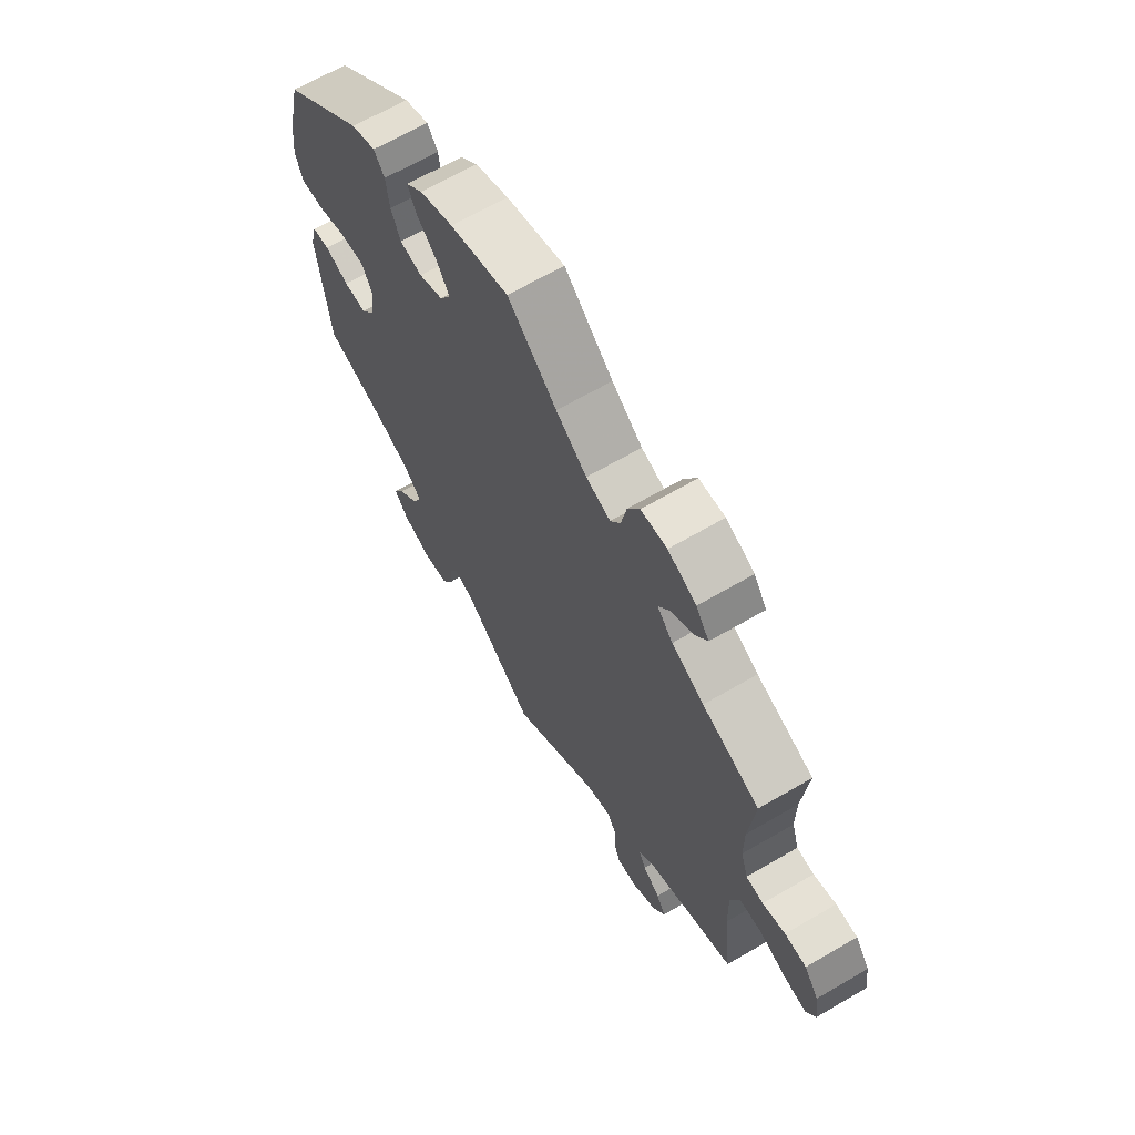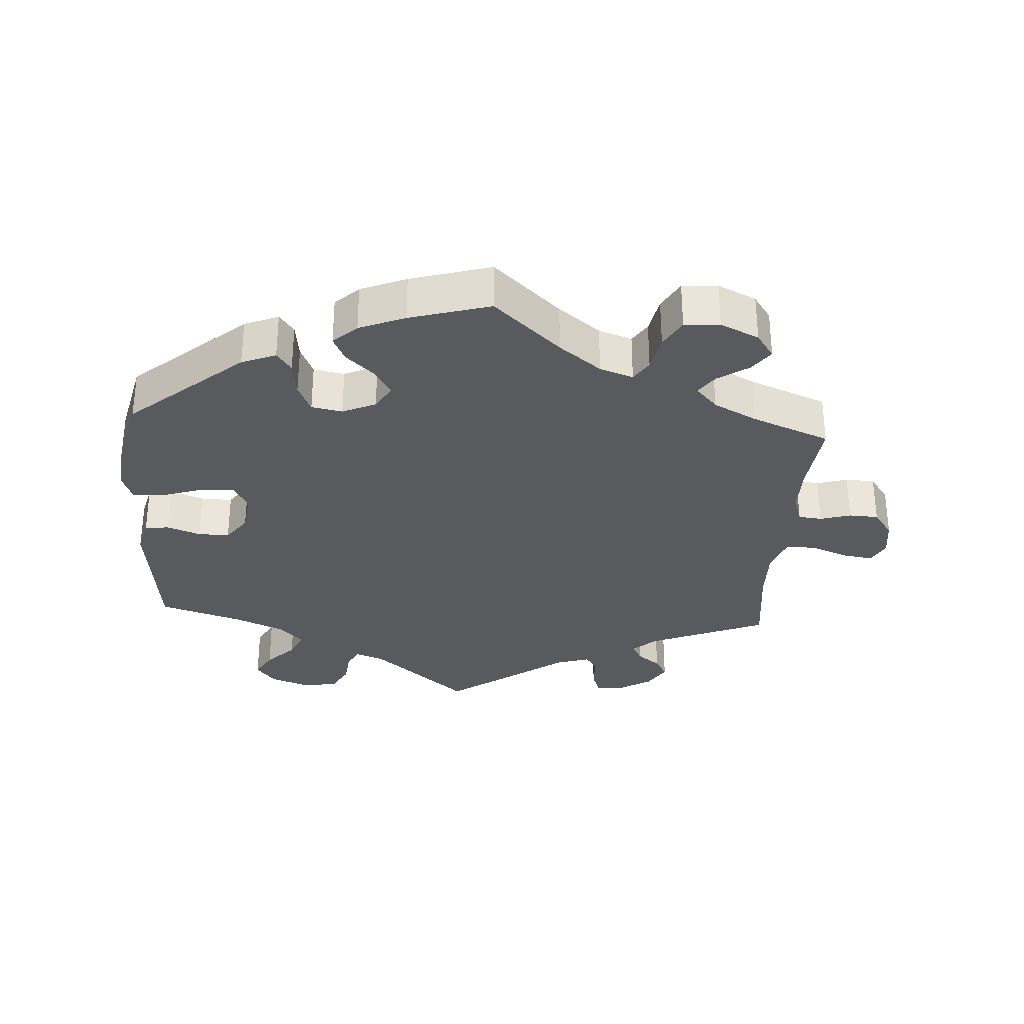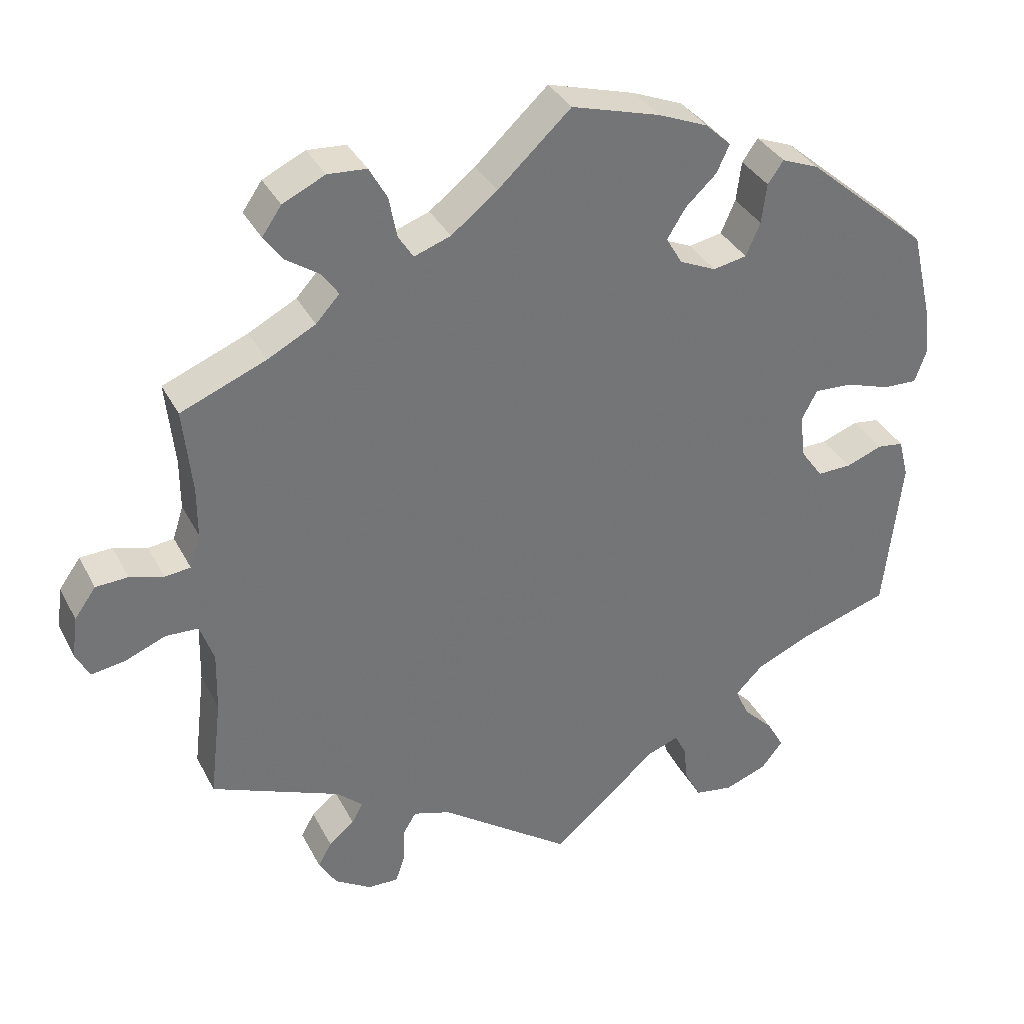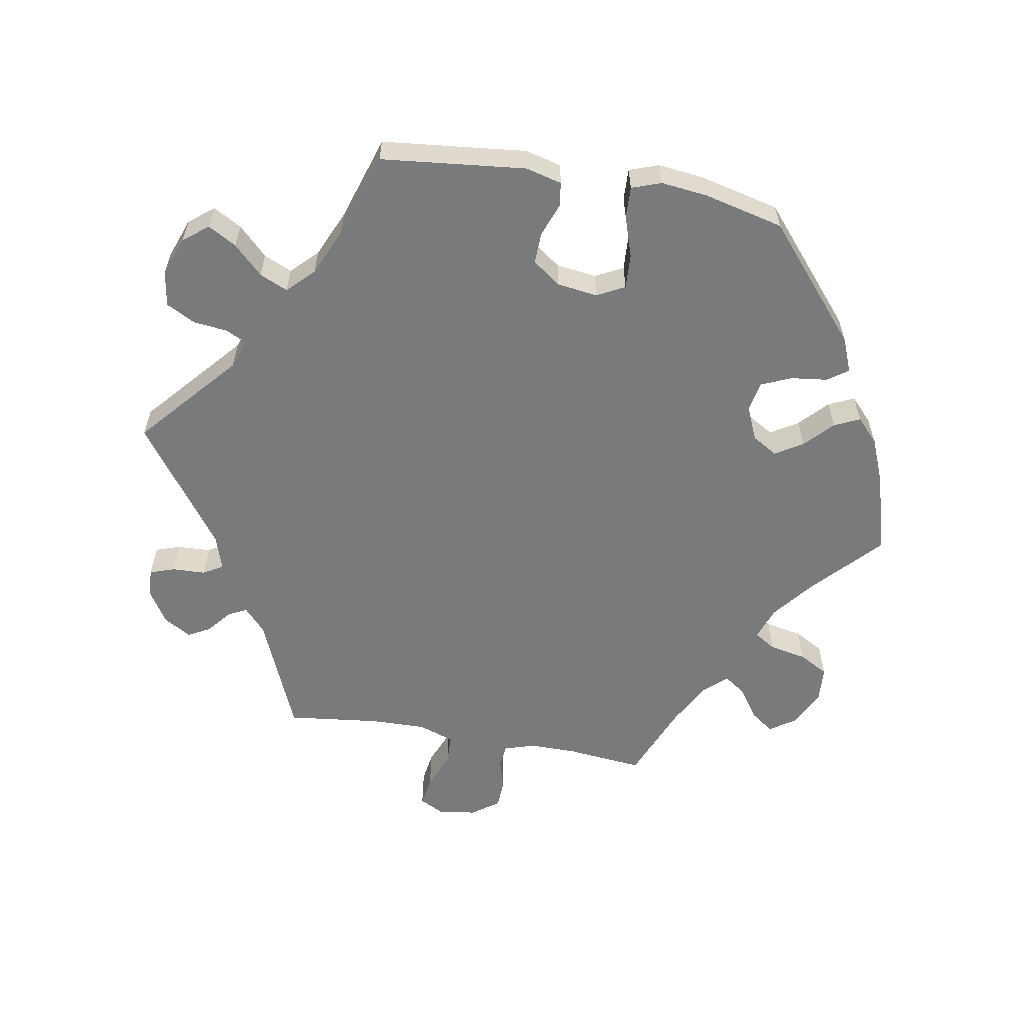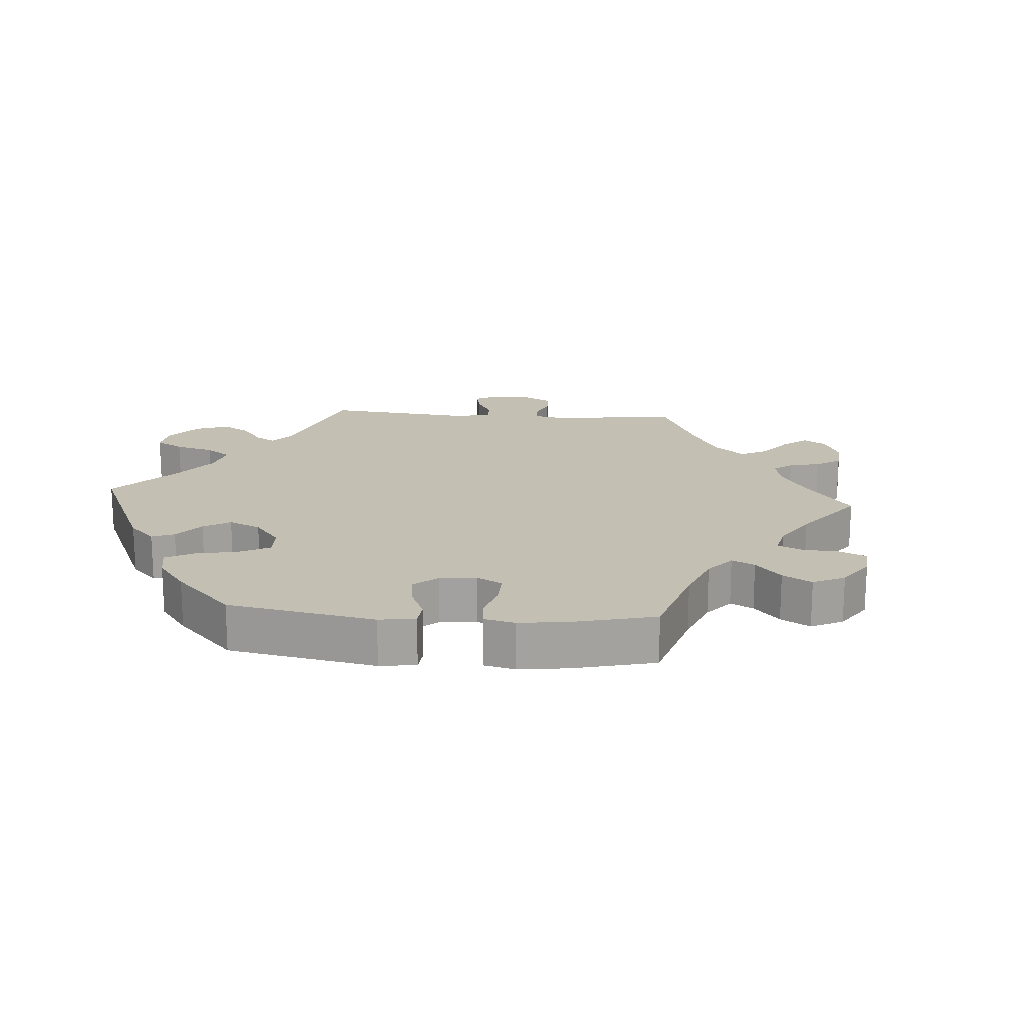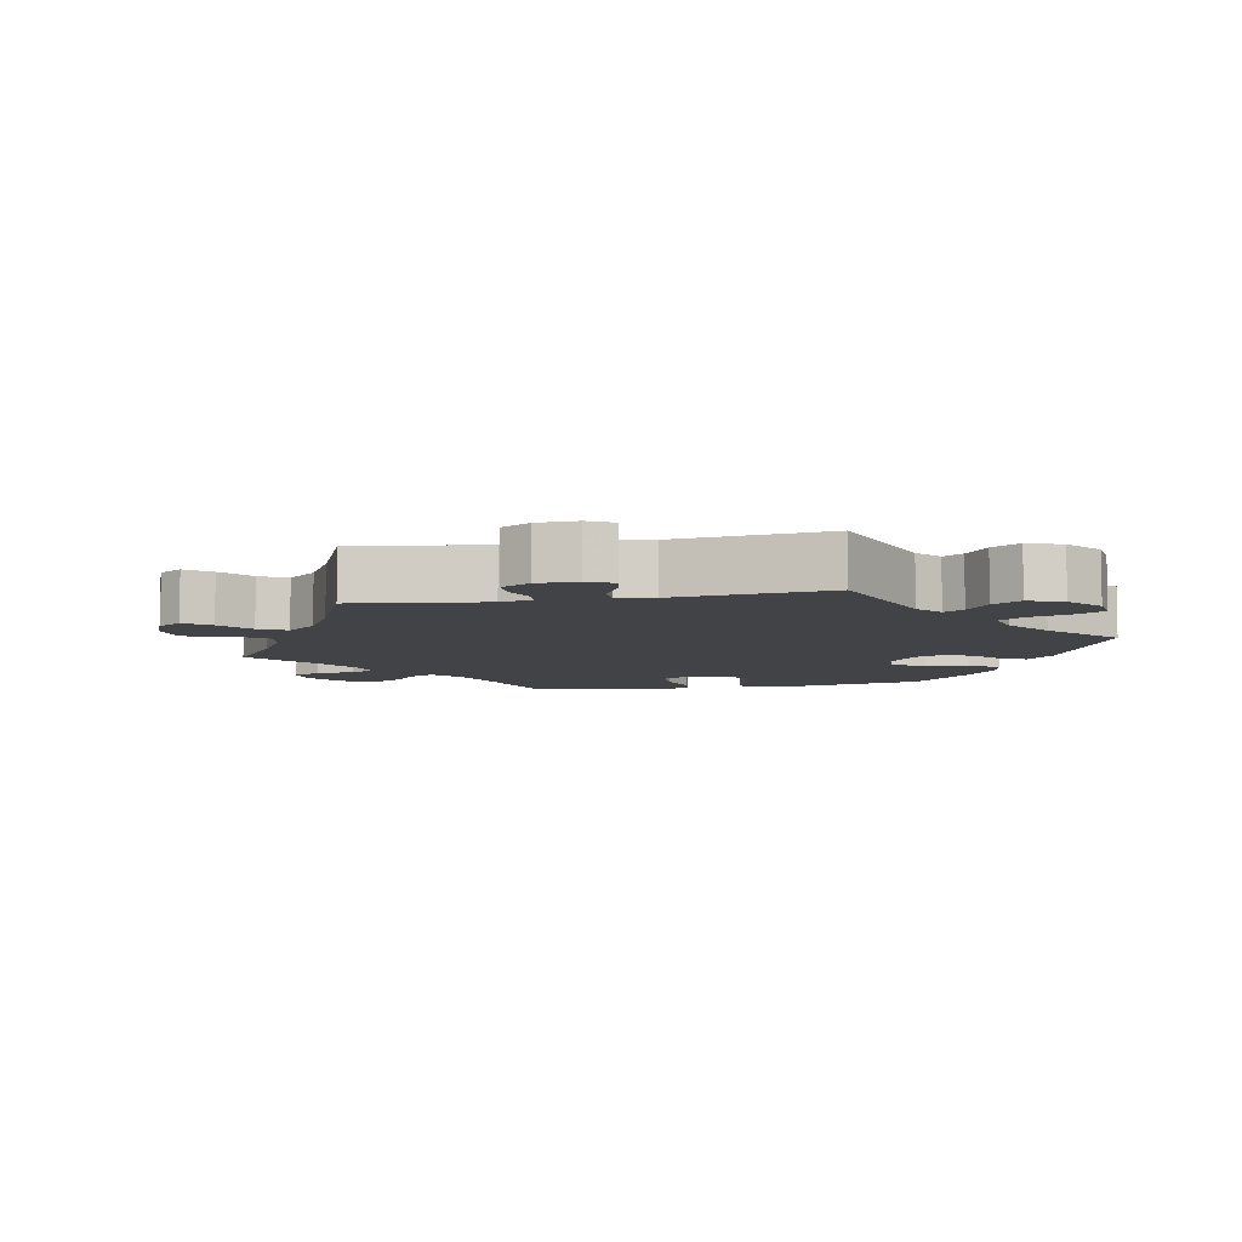
<metadata>
{"format":"obj","ext":"obj","renderer":"f3d","projection":"perspective","resolution":1024,"background":"white","views":[{"elev":66.1,"azim":59.7,"up":"+Z"},{"elev":-31.1,"azim":-3.7,"up":"+Y"},{"elev":35.2,"azim":155.5,"up":"+Z"},{"elev":-58.0,"azim":-100.1,"up":"+Y"},{"elev":17.9,"azim":-25.6,"up":"+Y"},{"elev":-7.2,"azim":161.0,"up":"+Y"}]}
</metadata>
<code>
v -0.51 0.07 -0.029
v 0.687 0.07 -0.056
v 0.341 0.07 0.462
v -0.29 0.07 0.449
v -0.408 0.07 -0.351
v -0.566 0.07 0.188
v 0.668 0.07 0.081
v -0.459 0.07 -0.048
v -0.215 0.07 -0.56
v 0.537 0.07 -0.31
v 0.238 0.07 0.491
v -0.238 0.07 -0.603
v -0.312 0.07 0.48
v -0.283 0.07 0.393
v 0.418 0.07 0.358
v -0.149 0.07 -0.491
v -0.123 0.07 0.584
v 0 0.07 -0.62
v -0.209 0.07 -0.506
v -0.263 0.07 0.347
v -0.394 0.07 0.098
v 0.335 0.07 -0.448
v 0.32 0.07 -0.419
v 0.365 0.07 -0.553
v -0.558 0.07 0.072
v -0 0.07 0.62
v 0.256 0.07 -0.498
v -0.574 0.07 0.117
v -0.229 0.07 0.521
v -0.372 0.07 0.056
v -0.537 0.07 -0.31
v -0.537 0.07 0.31
v -0.142 0.07 0.4
v -0.193 0.07 0.555
v 0.537 0.07 0.31
v 0.64 0.07 -0.049
v -0.561 0.07 -0.089
v 0.698 0.07 0.039
v 0.706 0.07 -0.019
v 0.54 0.07 0.073
v 0.576 0.07 0.069
v 0.238 0.07 -0.468
v 0.39 0.07 -0.511
v -0.315 0.07 -0.465
v 0.351 0.07 0.393
v 0.371 0.07 -0.477
v 0.249 0.07 0.548
v -0.168 0.07 0.442
v 0.217 0.07 0.458
v 0.166 0.07 0.476
v 0.258 0.07 -0.549
v 0.525 0.07 0.191
v -0.292 0.07 -0.612
v -0.193 0.07 -0.475
v 0.271 0.07 -0.587
v 0.328 0.07 0.597
v 0.518 0.07 -0.083
v 0.102 0.07 0.526
v -0.411 0.07 -0.049
v -0.38 0.07 -0.006
v 0.185 0.07 -0.485
v -0.211 0.07 0.482
v 0.583 0.07 -0.026
v 0.537 0.07 -0.028
v -0.547 0.07 -0.034
v 0.356 0.07 -0.386
v -0.335 0.07 -0.383
v -0.296 0.07 -0.422
v -0.51 0.07 0.074
v -0.447 0.07 0.095
v 0.388 0.07 0.494
v -0.364 0.07 0.459
v 0.414 0.07 0.53
v 0.387 0.07 0.569
v 0.318 0.07 0.429
v 0.623 0.07 0.083
v -0.216 0.07 0.338
v -0.352 0.07 -0.59
v 0.274 0.07 0.593
v -0.382 0.07 -0.552
v -0.358 0.07 -0.509
v -0.165 0.07 0.361
v 0.525 0.07 0.12
v 0.52 0.07 -0.168
v 0.314 0.07 -0.585
v -0.51 -0 -0.029
v 0.687 -0 -0.056
v 0.341 -0 0.462
v -0.29 -0 0.449
v -0.408 -0 -0.351
v -0.566 -0 0.188
v 0.668 -0 0.081
v -0.459 -0 -0.048
v -0.215 -0 -0.56
v 0.537 -0 -0.31
v 0.238 -0 0.491
v -0.238 -0 -0.603
v -0.312 -0 0.48
v -0.283 -0 0.393
v 0.418 -0 0.358
v -0.149 -0 -0.491
v -0.123 -0 0.584
v 0 -0 -0.62
v -0.209 -0 -0.506
v -0.263 -0 0.347
v -0.394 -0 0.098
v 0.335 -0 -0.448
v 0.32 -0 -0.419
v 0.365 -0 -0.553
v -0.558 -0 0.072
v -0 -0 0.62
v 0.256 -0 -0.498
v -0.574 -0 0.117
v -0.229 -0 0.521
v -0.372 -0 0.056
v -0.537 -0 -0.31
v -0.537 -0 0.31
v -0.142 -0 0.4
v -0.193 -0 0.555
v 0.537 -0 0.31
v 0.64 -0 -0.049
v -0.561 -0 -0.089
v 0.698 -0 0.039
v 0.706 -0 -0.019
v 0.54 -0 0.073
v 0.576 -0 0.069
v 0.238 -0 -0.468
v 0.39 -0 -0.511
v -0.315 -0 -0.465
v 0.351 -0 0.393
v 0.371 -0 -0.477
v 0.249 -0 0.548
v -0.168 -0 0.442
v 0.217 -0 0.458
v 0.166 -0 0.476
v 0.258 -0 -0.549
v 0.525 -0 0.191
v -0.292 -0 -0.612
v -0.193 -0 -0.475
v 0.271 -0 -0.587
v 0.328 -0 0.597
v 0.518 -0 -0.083
v 0.102 -0 0.526
v -0.411 -0 -0.049
v -0.38 -0 -0.006
v 0.185 -0 -0.485
v -0.211 -0 0.482
v 0.583 -0 -0.026
v 0.537 -0 -0.028
v -0.547 -0 -0.034
v 0.356 -0 -0.386
v -0.335 -0 -0.383
v -0.296 -0 -0.422
v -0.51 -0 0.074
v -0.447 -0 0.095
v 0.388 -0 0.494
v -0.364 -0 0.459
v 0.414 -0 0.53
v 0.387 -0 0.569
v 0.318 -0 0.429
v 0.623 -0 0.083
v -0.216 -0 0.338
v -0.352 -0 -0.59
v 0.274 -0 0.593
v -0.382 -0 -0.552
v -0.358 -0 -0.509
v -0.165 -0 0.361
v 0.525 -0 0.12
v 0.52 -0 -0.168
v 0.314 -0 -0.585
f 70 69 25 28
f 21 70 28 6
f 37 65 1 8
f 5 31 37 8
f 67 5 8 59
f 68 67 59 60
f 78 80 81 44
f 78 44 68
f 53 78 68
f 19 9 12 53
f 54 19 53 68
f 16 54 68 60
f 61 18 16 60
f 85 55 51 27
f 85 27 42
f 24 85 42
f 22 46 43 24
f 23 22 24 42
f 66 23 42 61
f 84 10 66
f 57 84 66 61
f 39 2 36 63
f 39 63 64
f 38 39 64
f 41 76 7 38
f 40 41 38 64
f 83 40 64 57
f 15 35 52
f 45 15 52 83
f 75 45 83 57
f 74 73 71 3
f 74 3 75
f 56 74 75
f 11 47 79 56
f 49 11 56 75
f 34 17 26 58
f 34 58 50
f 48 62 29 34
f 33 48 34 50
f 82 33 50 49
f 72 13 4 14
f 72 14 20
f 21 6 32 72
f 57 61 60 30
f 77 82 49 75
f 77 75 57 30
f 30 21 72 20
f 20 77 30
f 113 110 154 155
f 91 113 155 106
f 93 86 150 122
f 93 122 116 90
f 144 93 90 152
f 145 144 152 153
f 129 166 165 163
f 153 129 163
f 153 163 138
f 138 97 94 104
f 153 138 104 139
f 145 153 139 101
f 145 101 103 146
f 112 136 140 170
f 127 112 170
f 127 170 109
f 109 128 131 107
f 127 109 107 108
f 146 127 108 151
f 151 95 169
f 146 151 169 142
f 148 121 87 124
f 149 148 124
f 149 124 123
f 123 92 161 126
f 149 123 126 125
f 142 149 125 168
f 137 120 100
f 168 137 100 130
f 142 168 130 160
f 88 156 158 159
f 160 88 159
f 160 159 141
f 141 164 132 96
f 160 141 96 134
f 143 111 102 119
f 135 143 119
f 119 114 147 133
f 135 119 133 118
f 134 135 118 167
f 99 89 98 157
f 105 99 157
f 157 117 91 106
f 115 145 146 142
f 160 134 167 162
f 115 142 160 162
f 105 157 106 115
f 115 162 105
f 72 157 98 13
f 13 98 89 4
f 4 89 99 14
f 14 99 105 20
f 20 105 162 77
f 77 162 167 82
f 82 167 118 33
f 33 118 133 48
f 48 133 147 62
f 62 147 114 29
f 29 114 119 34
f 34 119 102 17
f 17 102 111 26
f 26 111 143 58
f 58 143 135 50
f 50 135 134 49
f 49 134 96 11
f 11 96 132 47
f 47 132 164 79
f 79 164 141 56
f 56 141 159 74
f 74 159 158 73
f 73 158 156 71
f 71 156 88 3
f 3 88 160 75
f 75 160 130 45
f 45 130 100 15
f 15 100 120 35
f 35 120 137 52
f 52 137 168 83
f 83 168 125 40
f 40 125 126 41
f 41 126 161 76
f 76 161 92 7
f 7 92 123 38
f 38 123 124 39
f 39 124 87 2
f 2 87 121 36
f 36 121 148 63
f 63 148 149 64
f 64 149 142 57
f 57 142 169 84
f 84 169 95 10
f 10 95 151 66
f 66 151 108 23
f 23 108 107 22
f 22 107 131 46
f 46 131 128 43
f 43 128 109 24
f 24 109 170 85
f 85 170 140 55
f 55 140 136 51
f 51 136 112 27
f 27 112 127 42
f 42 127 146 61
f 61 146 103 18
f 18 103 101 16
f 16 101 139 54
f 54 139 104 19
f 19 104 94 9
f 9 94 97 12
f 12 97 138 53
f 53 138 163 78
f 78 163 165 80
f 80 165 166 81
f 81 166 129 44
f 44 129 153 68
f 68 153 152 67
f 67 152 90 5
f 5 90 116 31
f 31 116 122 37
f 37 122 150 65
f 65 150 86 1
f 1 86 93 8
f 8 93 144 59
f 59 144 145 60
f 60 145 115 30
f 30 115 106 21
f 21 106 155 70
f 70 155 154 69
f 69 154 110 25
f 25 110 113 28
f 28 113 91 6
f 6 91 117 32
f 32 117 157 72

</code>
